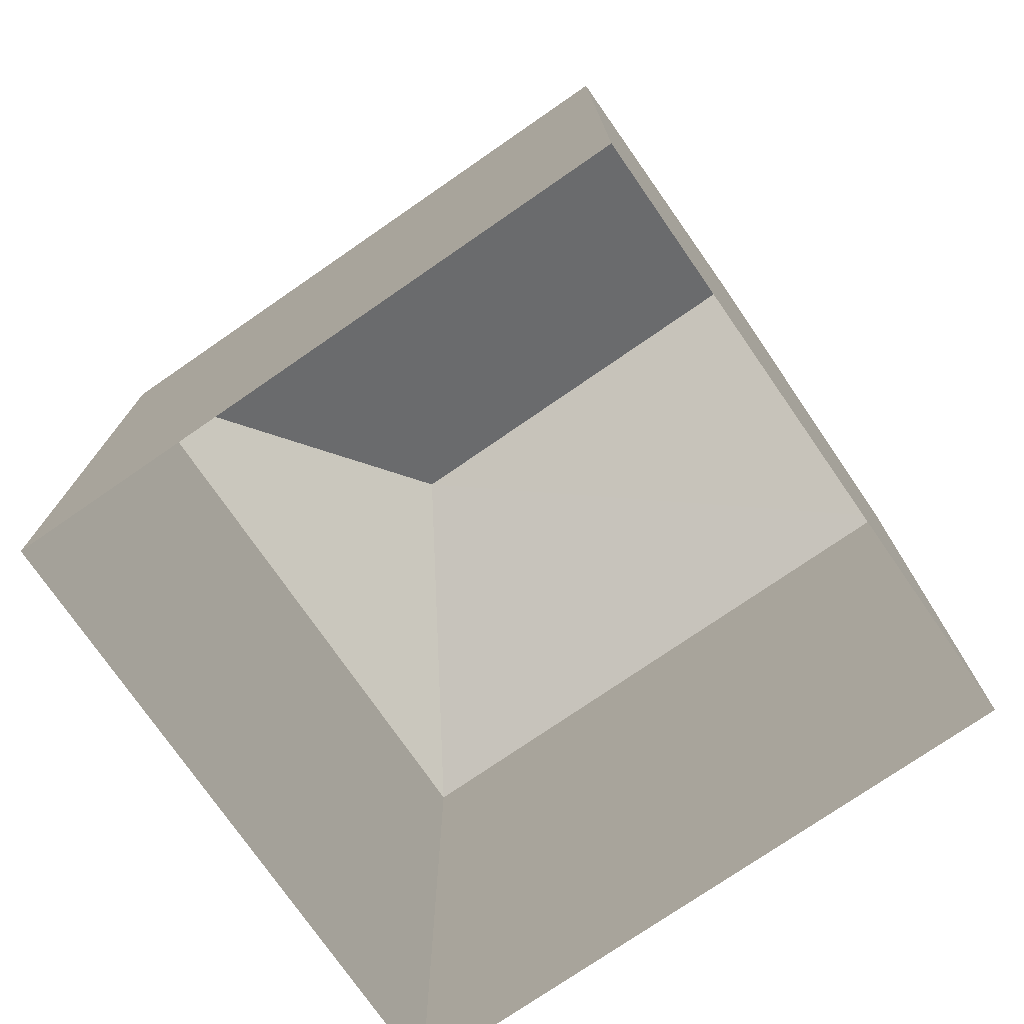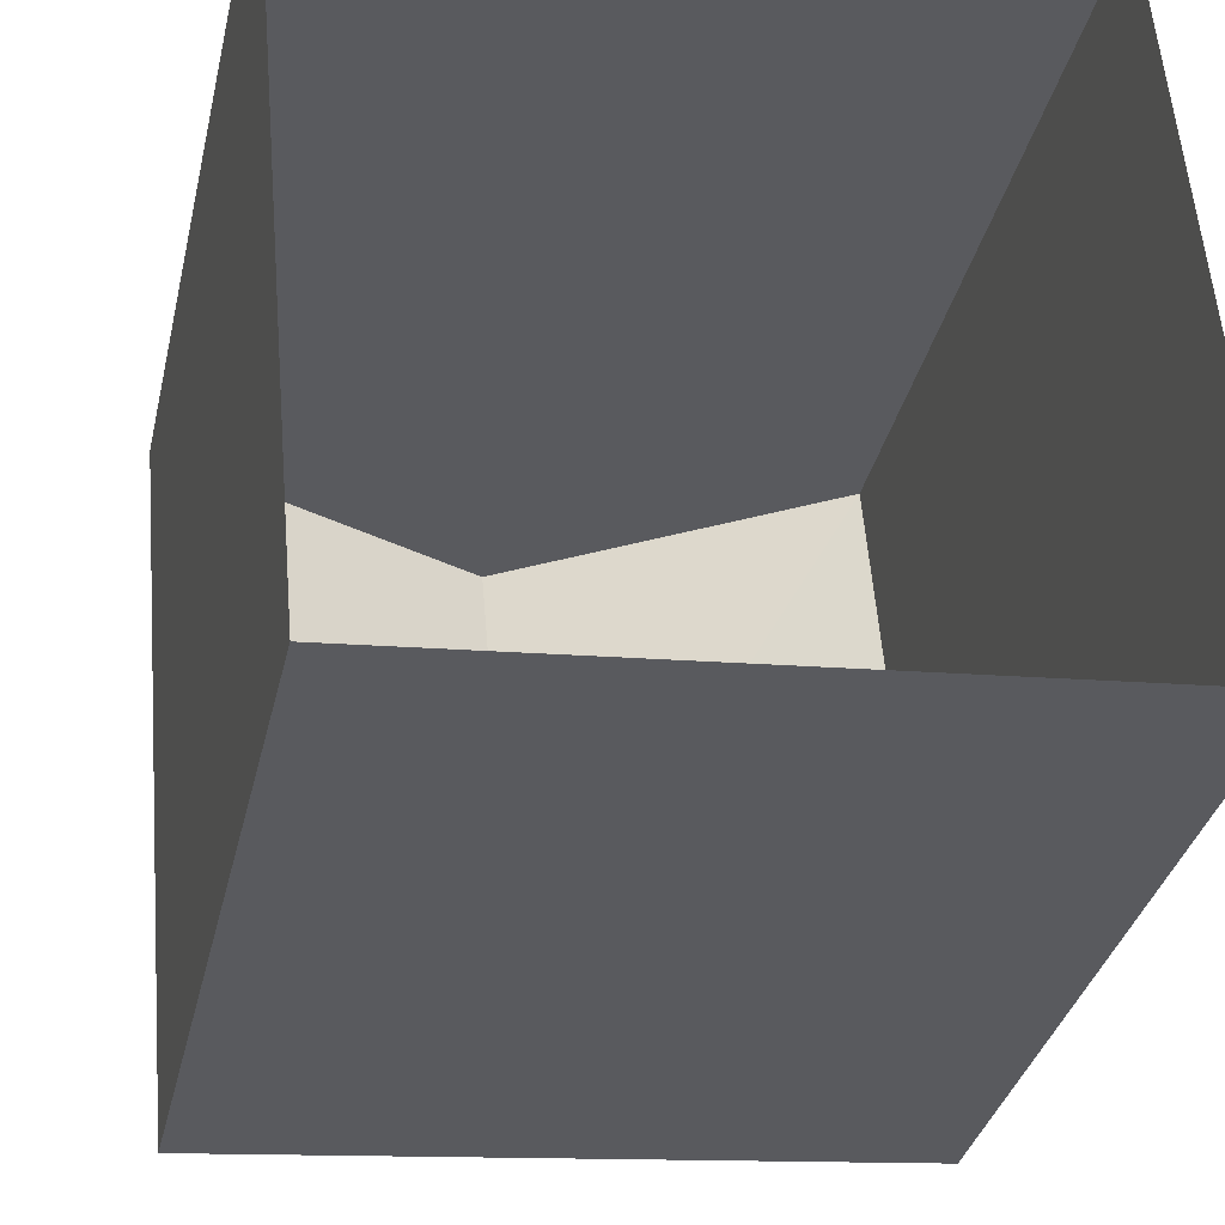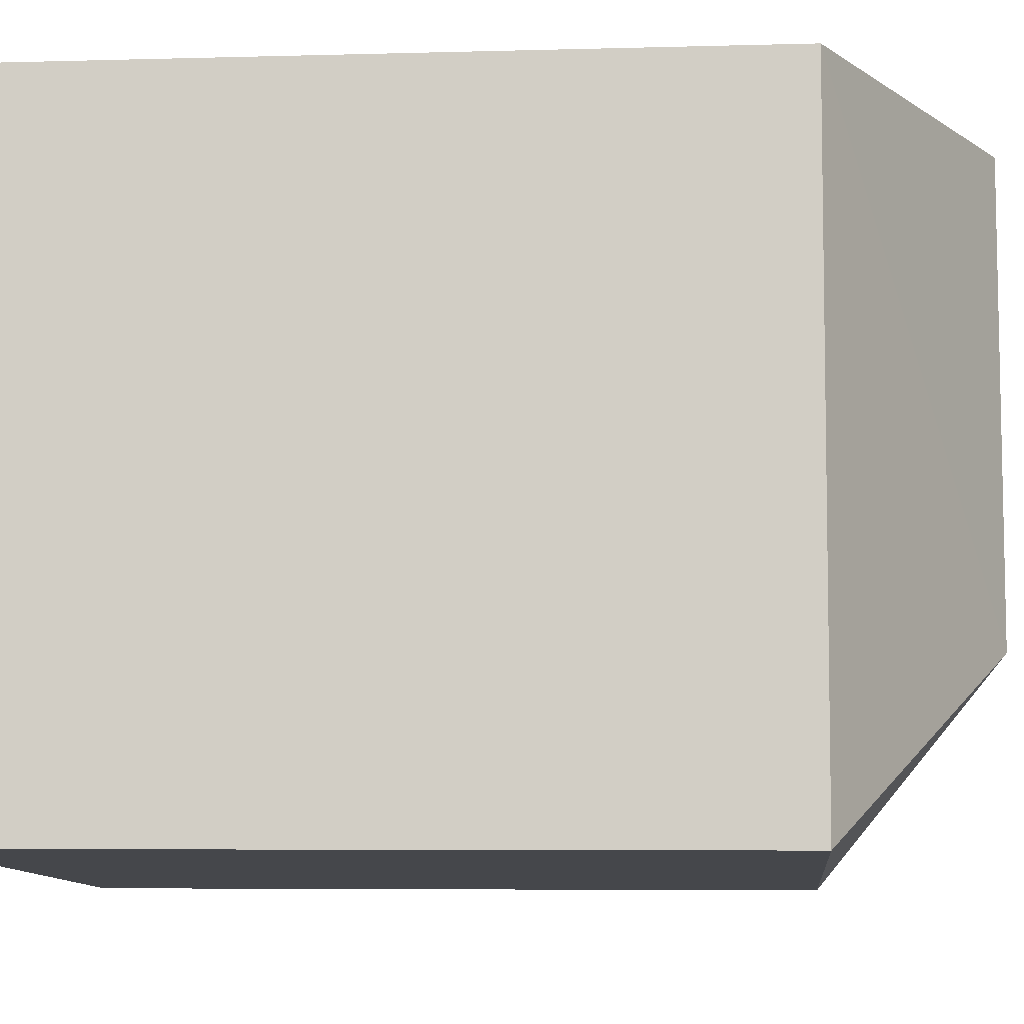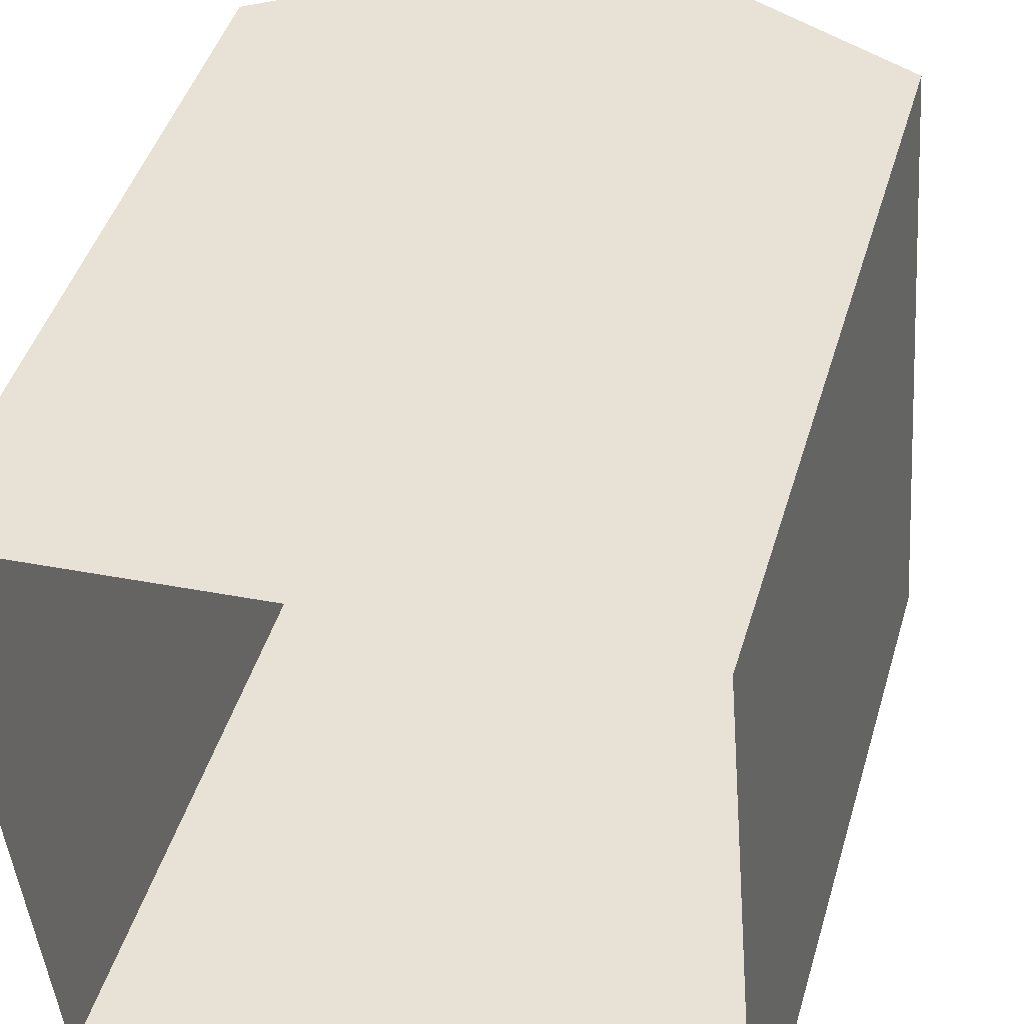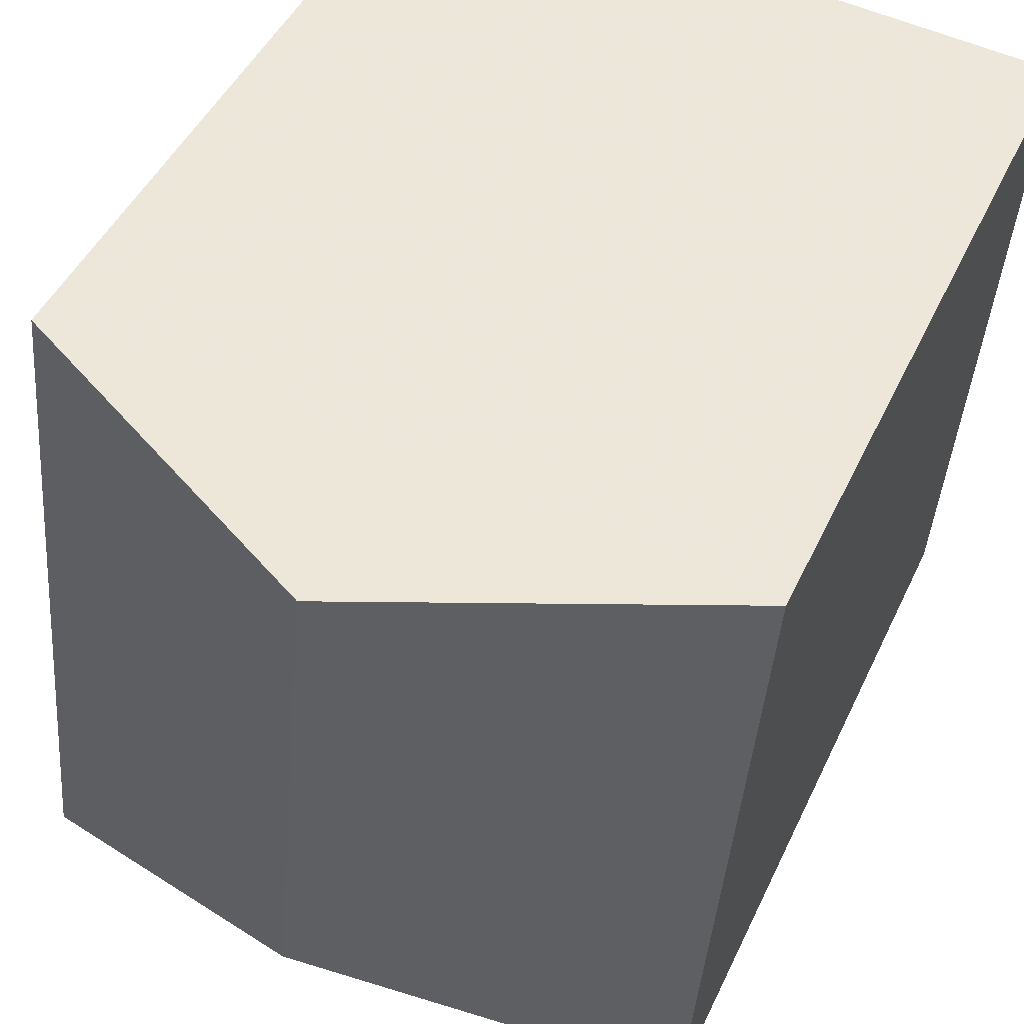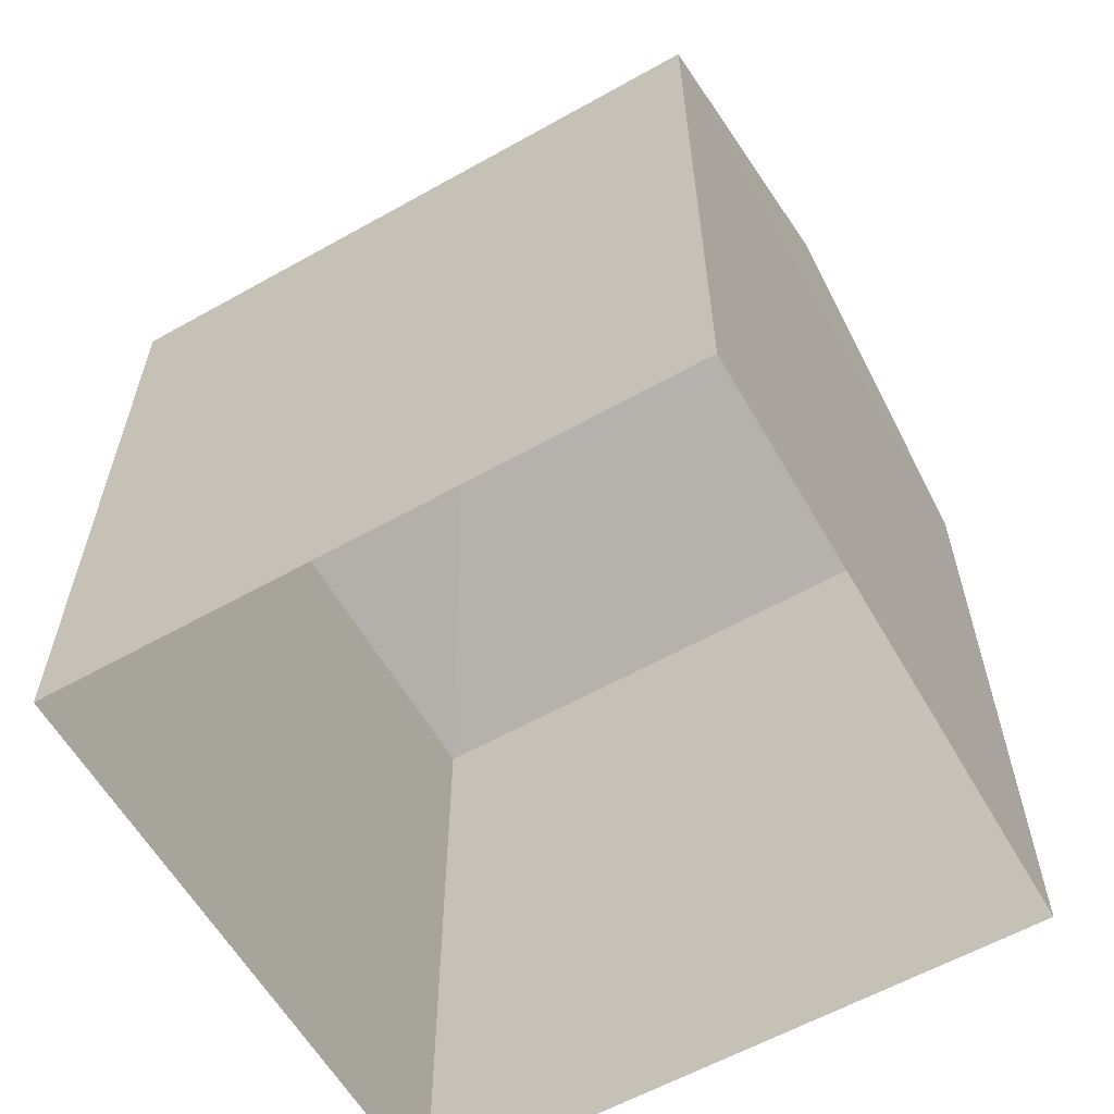
<metadata>
{"format":"obj","ext":"obj","renderer":"f3d","projection":"perspective","resolution":1024,"background":"white","views":[{"elev":-75.6,"azim":119.8,"up":"+Z"},{"elev":-33.8,"azim":167.5,"up":"+Y"},{"elev":-5.5,"azim":-84.9,"up":"+Y"},{"elev":45.4,"azim":-163.7,"up":"+Y"},{"elev":45.1,"azim":23.8,"up":"+Y"},{"elev":-60.1,"azim":115.0,"up":"+Z"}]}
</metadata>
<code>
v -3.721e+05 -1.055e+05 25.34
v -3.721e+05 -1.055e+05 25.34
v -3.721e+05 -1.055e+05 25.34
v -3.721e+05 -1.055e+05 25.34
v -3.721e+05 -1.055e+05 33.15
v -3.721e+05 -1.055e+05 33.15
v -3.721e+05 -1.055e+05 34.93
v -3.721e+05 -1.055e+05 34.93
v -3.721e+05 -1.055e+05 33.15
v -3.721e+05 -1.055e+05 33.15
f 1 2 3
f 4 1 3
f 5 6 7
f 8 5 7
f 7 6 9
f 7 10 8
f 7 9 10
f 2 1 10
f 10 5 8
f 10 1 5
f 9 3 2
f 10 9 2
f 5 1 4
f 6 5 4
f 9 4 3
f 9 6 4

</code>
